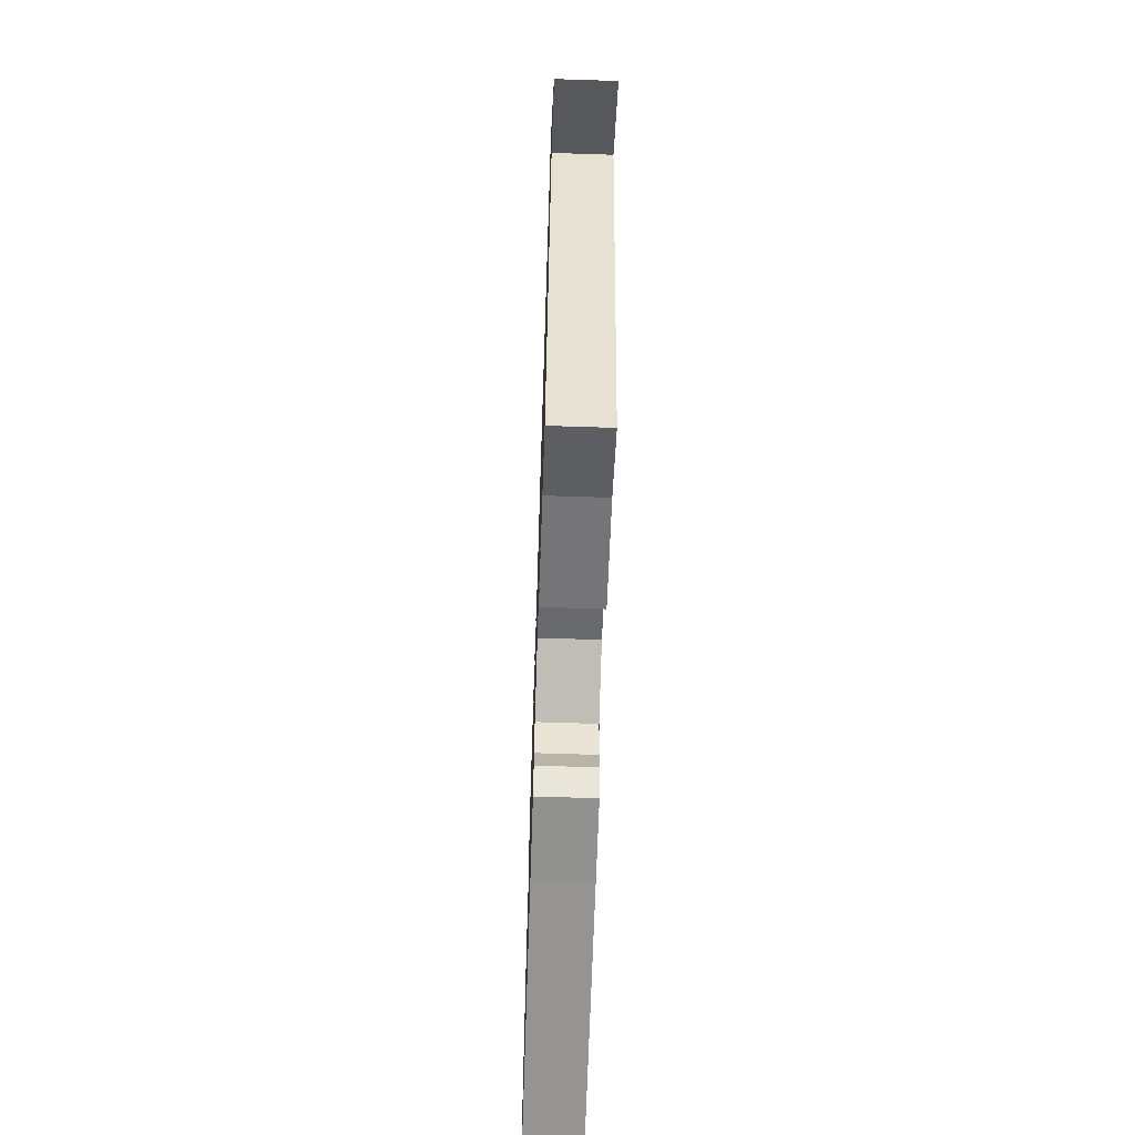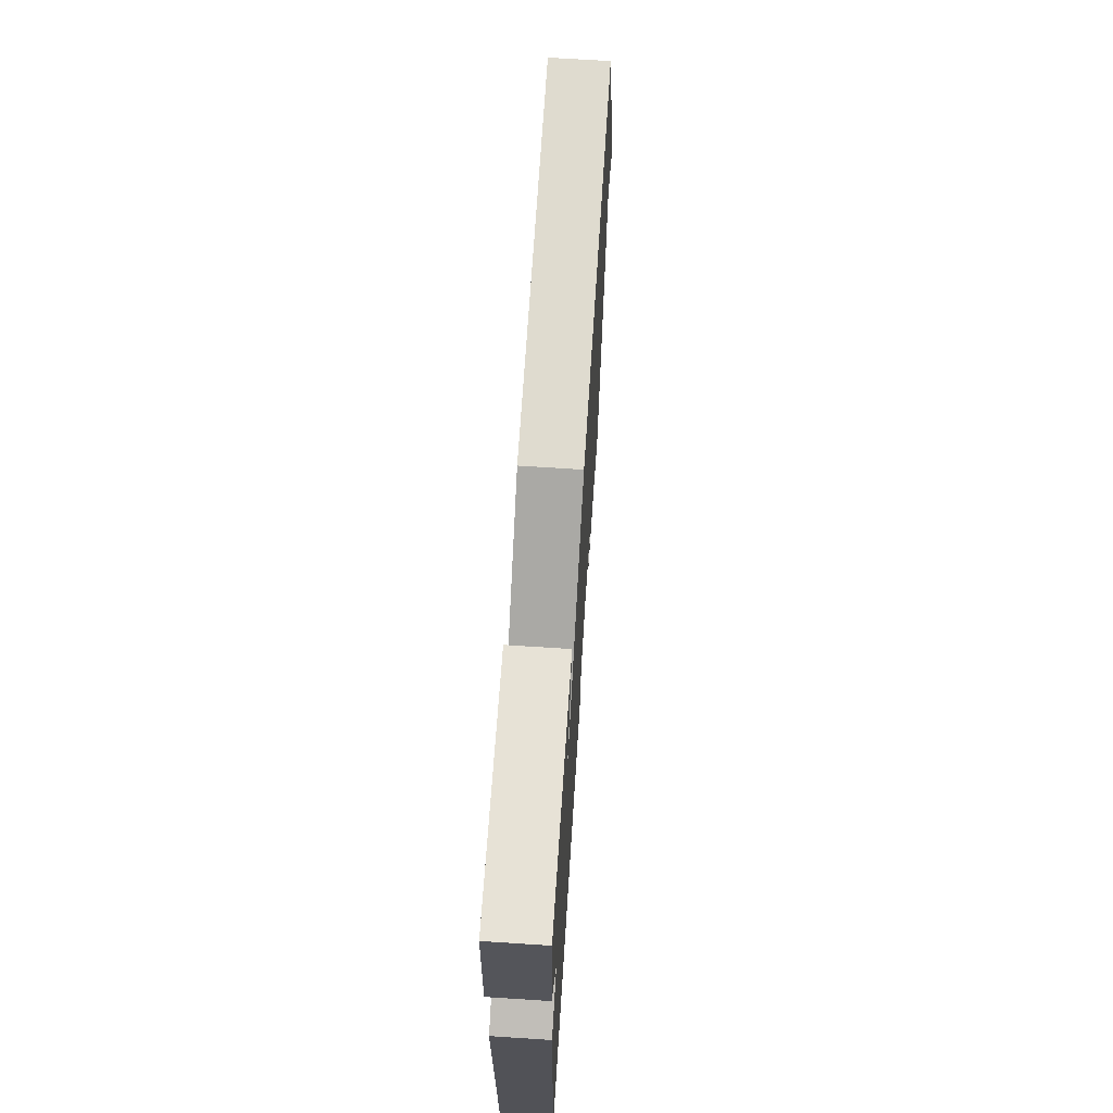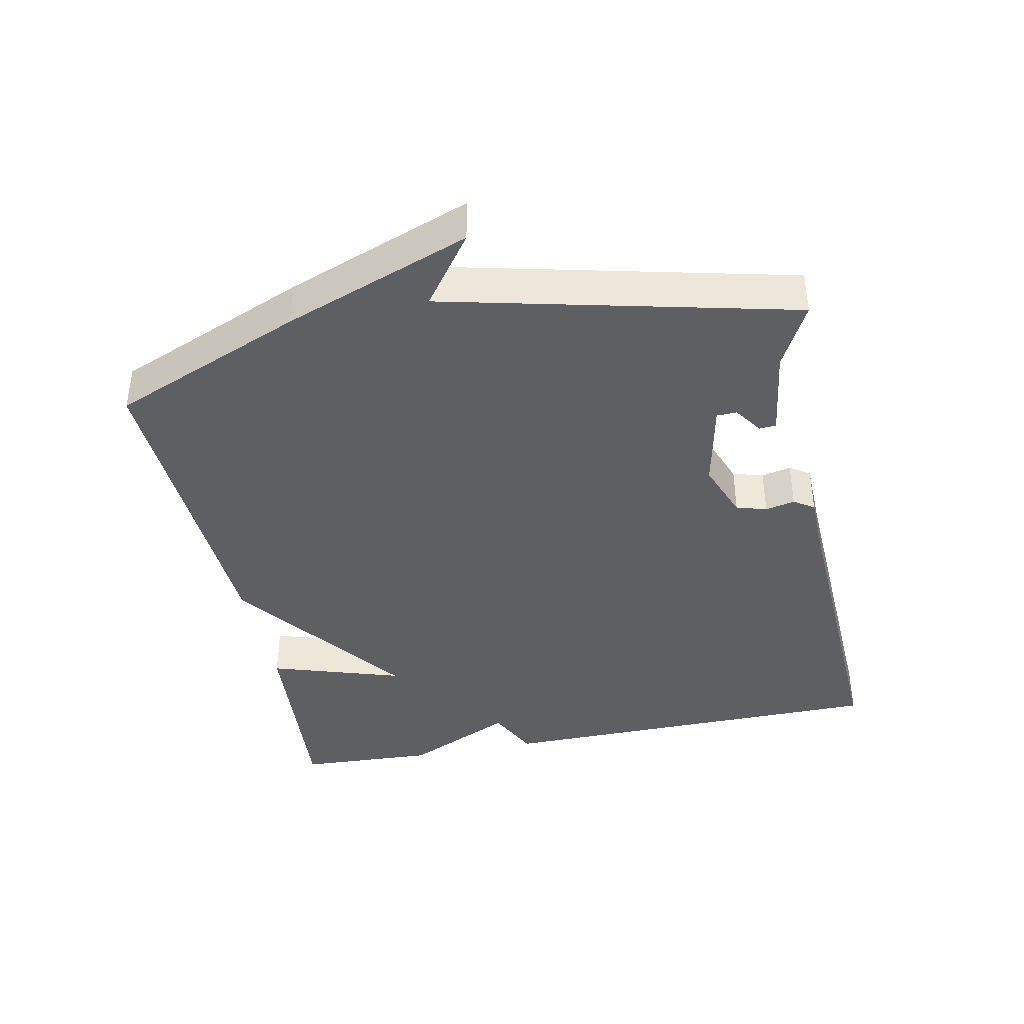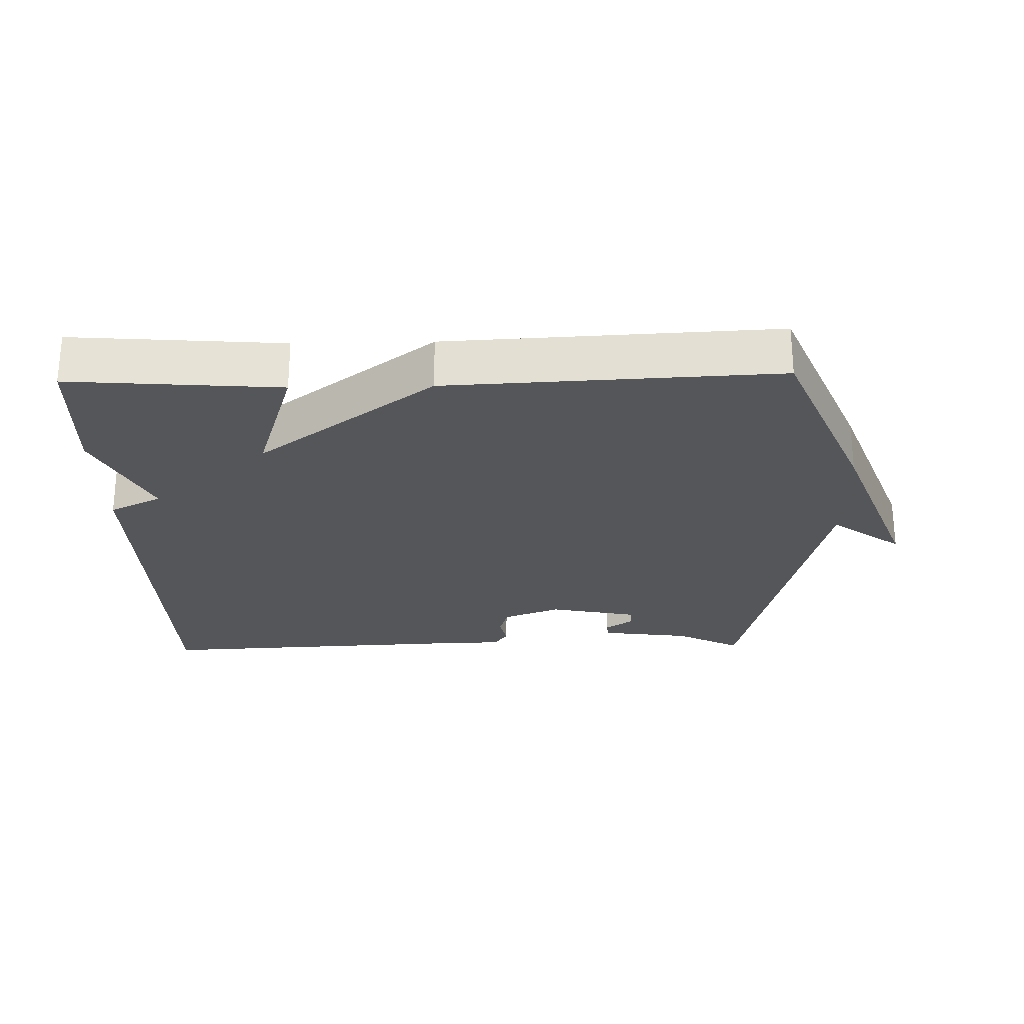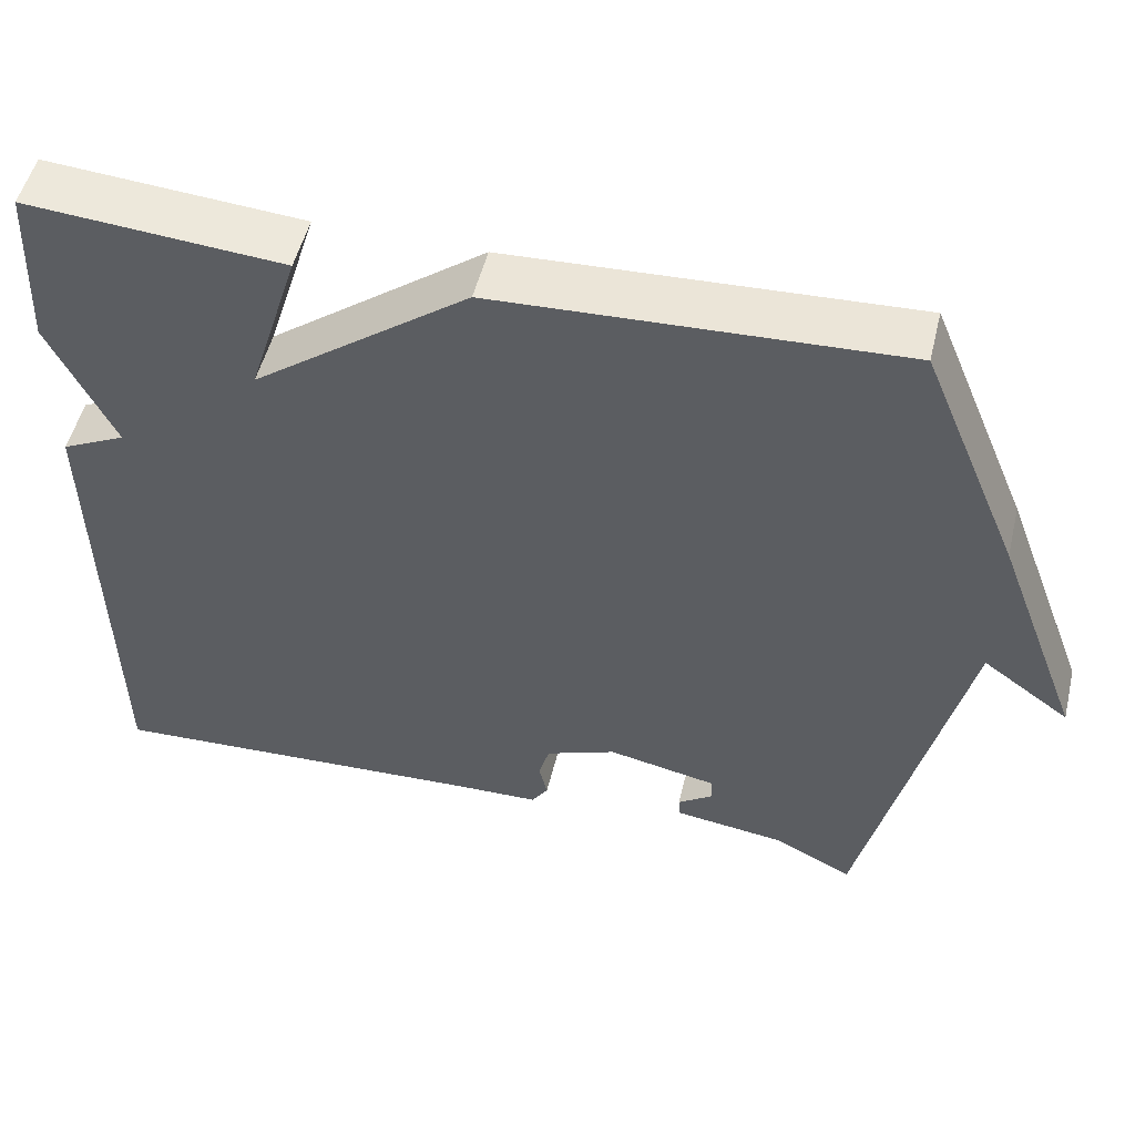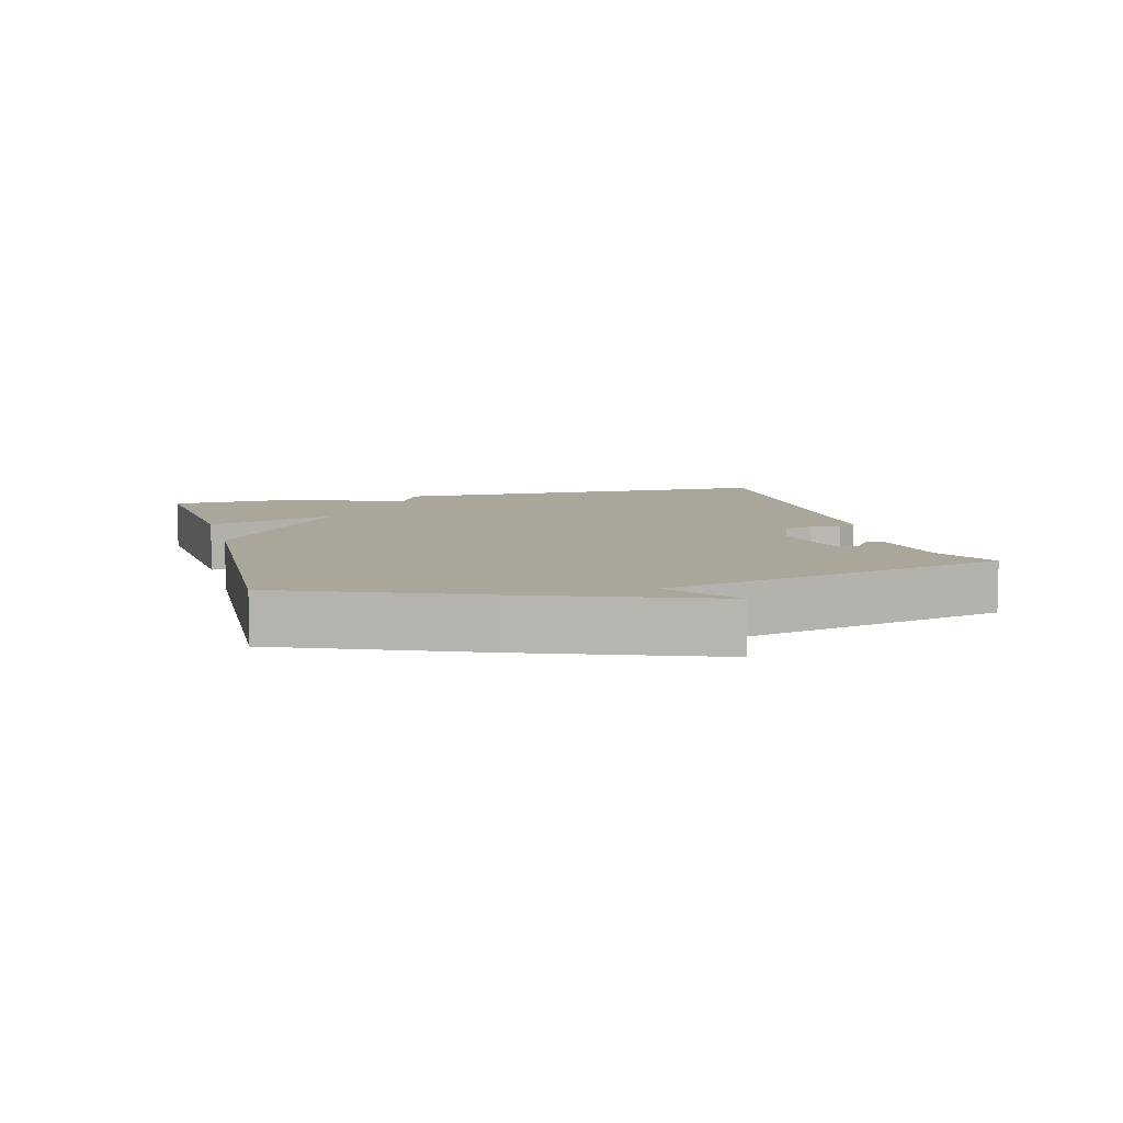
<metadata>
{"format":"obj","ext":"obj","renderer":"f3d","projection":"perspective","resolution":1024,"background":"white","views":[{"elev":-64.3,"azim":88.1,"up":"+Z"},{"elev":67.6,"azim":-86.3,"up":"+Z"},{"elev":-39.7,"azim":101.3,"up":"+Y"},{"elev":-25.5,"azim":1.3,"up":"+Y"},{"elev":51.5,"azim":13.6,"up":"+Z"},{"elev":7.8,"azim":74.9,"up":"+Y"}]}
</metadata>
<code>
v -0.5 0.07 0.5
v -0.188 0.07 0.476
v -0.25 0.07 0.28
v 0.012 0.07 0.476
v 0.5 0.07 0.5
v 0.62 0.07 0.215
v 0.725 0.07 -0.061
v 0.62 0.07 0.015
v 0.5 0.07 -0.5
v 0.404 0.07 -0.451
v 0.27 0.07 -0.433
v 0.268 0.07 -0.408
v 0.31 0.07 -0.379
v 0.309 0.07 -0.349
v 0.177 0.07 -0.322
v 0.091 0.07 -0.355
v 0.078 0.07 -0.4
v 0.088 0.07 -0.444
v 0.068 0.07 -0.474
v -0.035 0.07 -0.477
v -0.5 0.07 -0.5
v -0.509 0.07 0.095
v -0.431 0.07 0.133
v -0.509 0.07 0.295
v -0.5 0 0.5
v -0.188 0 0.476
v -0.25 0 0.28
v 0.012 0 0.476
v 0.5 0 0.5
v 0.62 0 0.215
v 0.725 0 -0.061
v 0.62 0 0.015
v 0.5 0 -0.5
v 0.404 0 -0.451
v 0.27 0 -0.433
v 0.268 0 -0.408
v 0.31 0 -0.379
v 0.309 0 -0.349
v 0.177 0 -0.322
v 0.091 0 -0.355
v 0.078 0 -0.4
v 0.088 0 -0.444
v 0.068 0 -0.474
v -0.035 0 -0.477
v -0.5 0 -0.5
v -0.509 0 0.095
v -0.431 0 0.133
v -0.509 0 0.295
f 1 2 3
f 24 1 3
f 23 24 3
f 20 21 22 23
f 20 23 3
f 19 20 3
f 18 19 3
f 17 18 3
f 16 17 3 4
f 4 5 6
f 16 4 6
f 15 16 6
f 14 15 6
f 13 14 6
f 10 11 12 13
f 10 13 6
f 9 10 6
f 8 9 6
f 6 7 8
f 27 26 25
f 27 25 48
f 27 48 47
f 47 46 45 44
f 27 47 44
f 27 44 43
f 27 43 42
f 27 42 41
f 28 27 41 40
f 30 29 28
f 30 28 40
f 30 40 39
f 30 39 38
f 30 38 37
f 37 36 35 34
f 30 37 34
f 30 34 33
f 30 33 32
f 32 31 30
f 1 25 26 2
f 2 26 27 3
f 3 27 28 4
f 4 28 29 5
f 5 29 30 6
f 6 30 31 7
f 7 31 32 8
f 8 32 33 9
f 9 33 34 10
f 10 34 35 11
f 11 35 36 12
f 12 36 37 13
f 13 37 38 14
f 14 38 39 15
f 15 39 40 16
f 16 40 41 17
f 17 41 42 18
f 18 42 43 19
f 19 43 44 20
f 20 44 45 21
f 21 45 46 22
f 22 46 47 23
f 23 47 48 24
f 24 48 25 1

</code>
